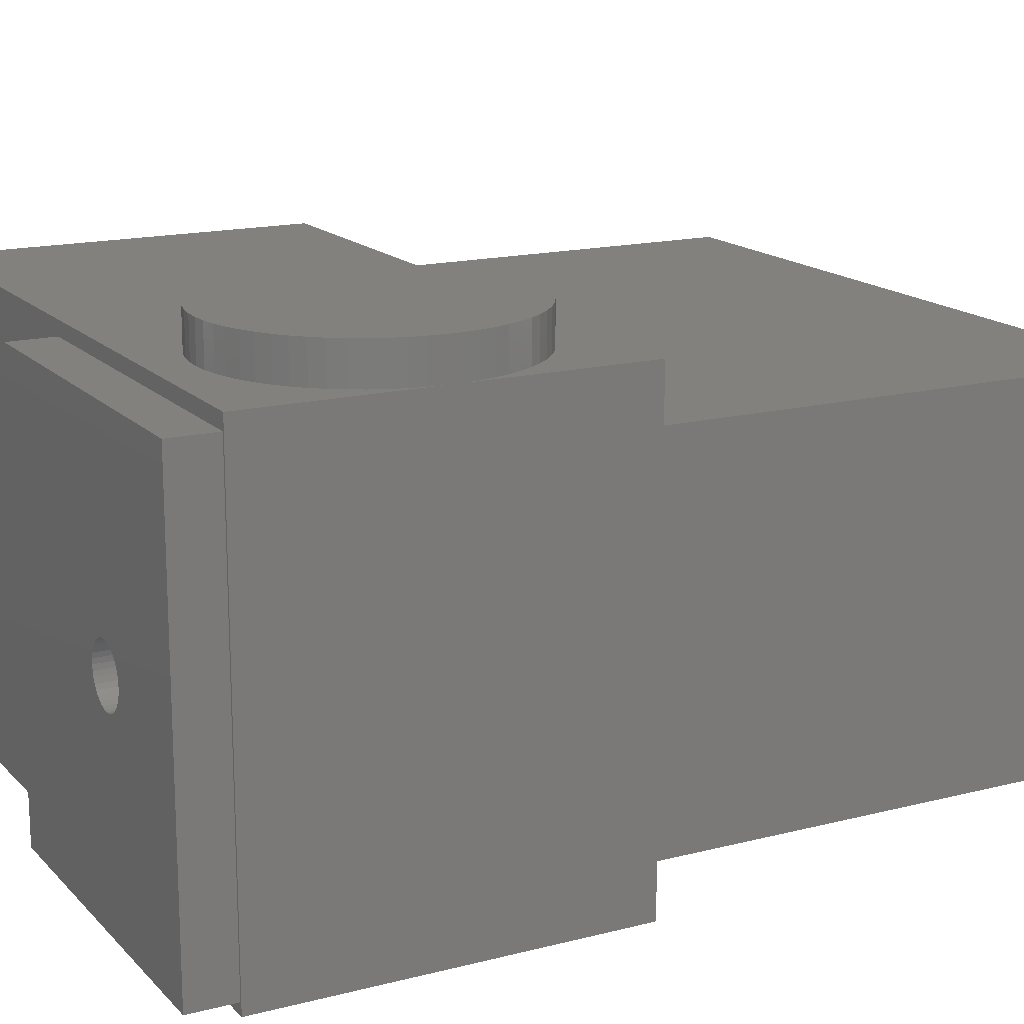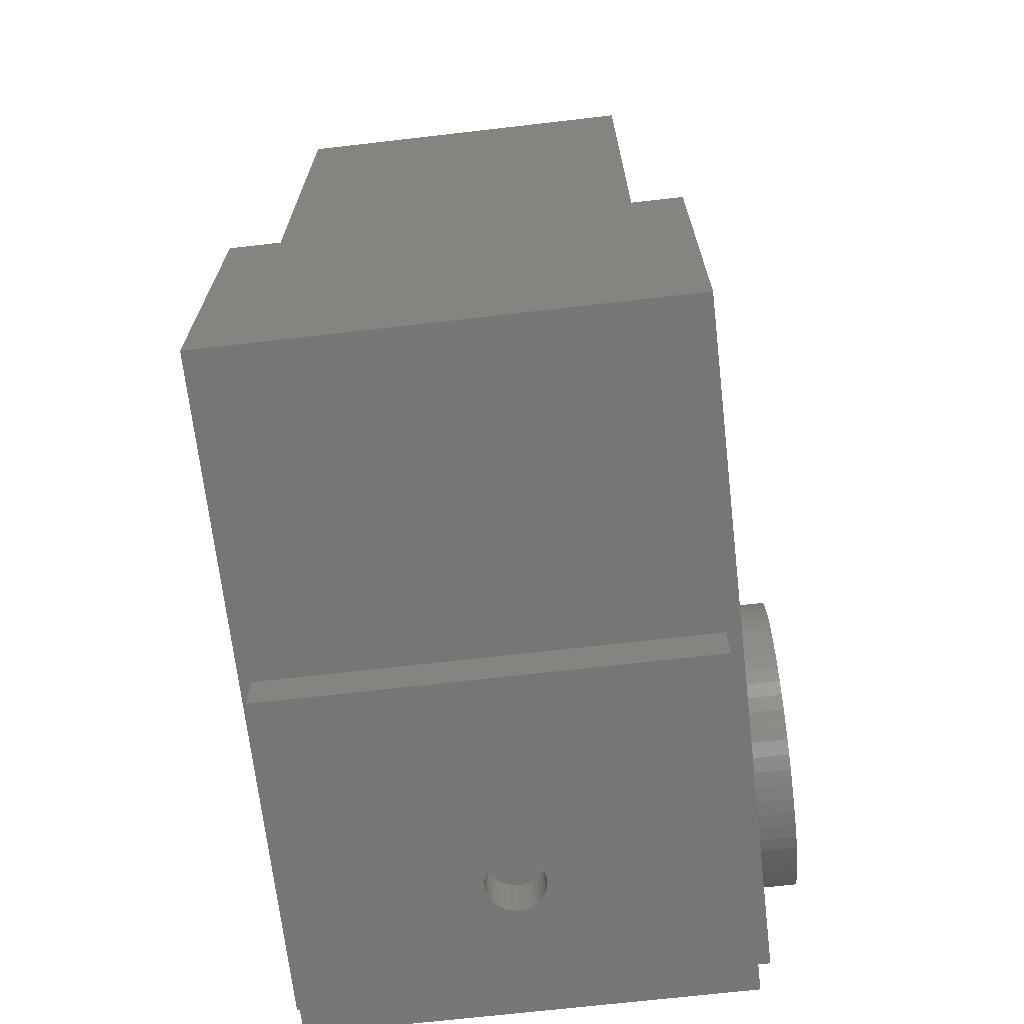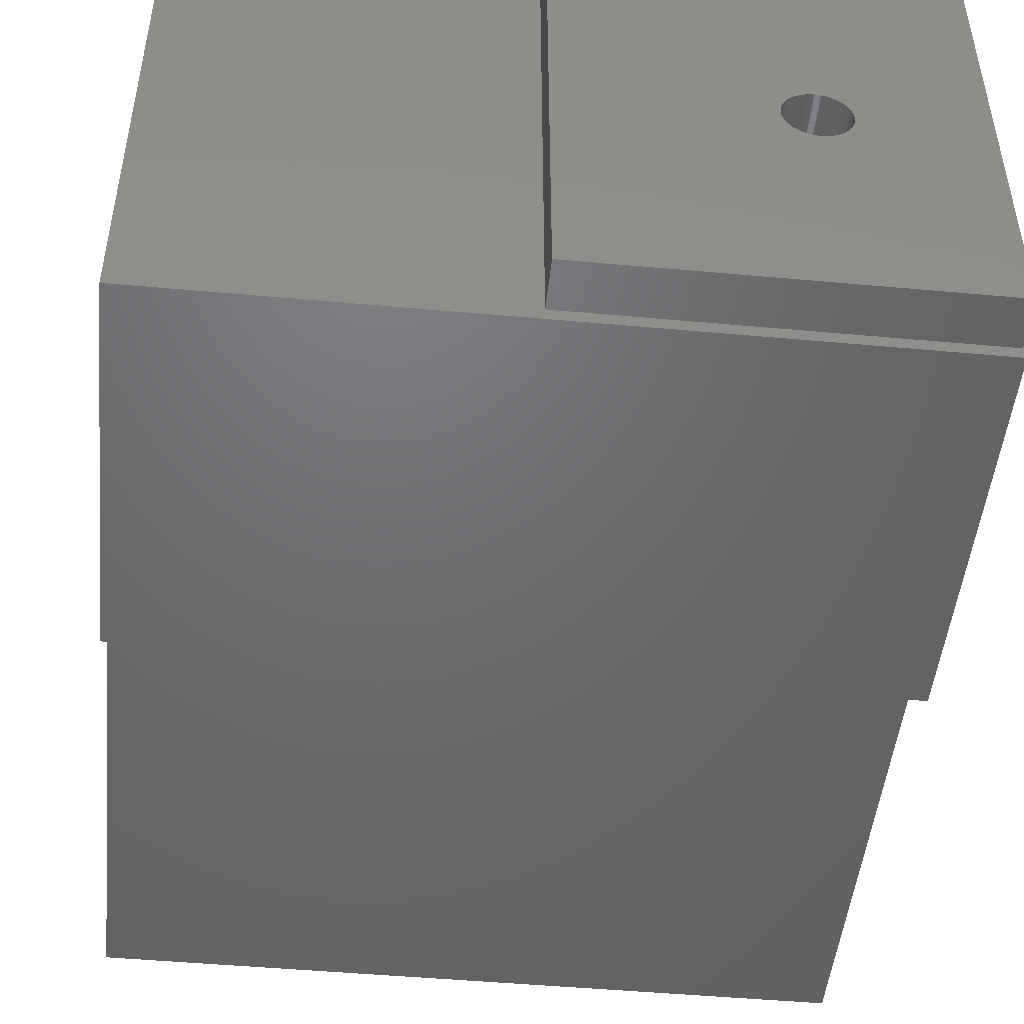
<metadata>
{"format":"stl","ext":"stl","renderer":"f3d","projection":"perspective","resolution":1024,"background":"white","views":[{"elev":16.0,"azim":62.0,"up":"+Z"},{"elev":-68.9,"azim":-83.4,"up":"+Y"},{"elev":-48.6,"azim":-5.8,"up":"+Z"}]}
</metadata>
<code>
# stl→obj: 348 verts, 680 faces
v 11.07 24.71 62.47
v 11.21 24.71 62.17
v 18.75 24.71 75.9
v 9.718 24.71 63.42
v 10.05 24.71 63.33
v 10.35 24.71 63.19
v 10.63 24.71 62.99
v 10.87 24.71 62.75
v 11.3 24.71 61.84
v 11.33 24.71 61.5
v 18.75 24.71 46.9
v 11.3 24.71 61.16
v 11.21 24.71 60.83
v 11.07 24.71 60.52
v 10.87 24.71 60.25
v 7.43 24.71 61.5
v -4.649 24.71 75.9
v 7.459 24.71 61.16
v -4.649 24.71 46.9
v 7.547 24.71 60.83
v 7.691 24.71 60.52
v 7.459 24.71 61.84
v 7.547 24.71 62.17
v 7.691 24.71 62.47
v 10.63 24.71 60.01
v 10.35 24.71 59.81
v 10.05 24.71 59.67
v 8.713 24.71 59.67
v 8.405 24.71 59.81
v 8.126 24.71 60.01
v 7.886 24.71 60.25
v 7.886 24.71 62.75
v 8.126 24.71 62.99
v 8.405 24.71 63.19
v 8.713 24.71 63.33
v 9.041 24.71 63.42
v 9.38 24.71 63.45
v 9.718 24.71 59.58
v 9.38 24.71 59.55
v 9.041 24.71 59.58
v 10.87 27.71 60.25
v 11.07 27.71 60.52
v 18.75 27.71 46.9
v -4.649 27.71 46.9
v 7.547 27.71 60.83
v 7.691 27.71 60.52
v 9.718 27.71 59.58
v 10.05 27.71 59.67
v 11.21 27.71 60.83
v 11.3 27.71 61.16
v 18.75 27.71 75.9
v 11.33 27.71 61.5
v 11.3 27.71 61.84
v 11.21 27.71 62.17
v 11.07 27.71 62.47
v 10.87 27.71 62.75
v 10.63 27.71 62.99
v 10.35 27.71 63.19
v 10.05 27.71 63.33
v 7.886 27.71 60.25
v 8.126 27.71 60.01
v 8.405 27.71 59.81
v 10.35 27.71 59.81
v 10.63 27.71 60.01
v 8.405 27.71 63.19
v 8.126 27.71 62.99
v -4.649 27.71 75.9
v 8.713 27.71 63.33
v 9.718 27.71 63.42
v 9.38 27.71 63.45
v 9.041 27.71 63.42
v 8.713 27.71 59.67
v 9.041 27.71 59.58
v 9.38 27.71 59.55
v 7.886 27.71 62.75
v 7.691 27.71 62.47
v 7.547 27.71 62.17
v 7.459 27.71 61.84
v 7.43 27.71 61.5
v 7.459 27.71 61.16
v 18.88 51.49 73.39
v 18.88 82.19 73.39
v -25.9 51.49 73.39
v -25.9 82.19 73.39
v 18.88 51.49 49.61
v -25.9 51.49 49.61
v 18.88 82.19 49.61
v -25.9 82.19 49.61
v 4.707 82.19 53.23
v 5.568 84.69 52.8
v 5.568 82.19 52.8
v 6.468 84.69 52.46
v 6.468 82.19 52.46
v 7.397 84.69 52.21
v 7.397 82.19 52.21
v 8.347 84.69 52.06
v 8.347 82.19 52.06
v 9.308 84.69 52
v 9.308 82.19 52
v 10.27 84.69 52.04
v 10.27 82.19 52.04
v 11.22 84.69 52.18
v 11.22 82.19 52.18
v 12.16 84.69 52.41
v 12.16 82.19 52.41
v 13.06 84.69 52.74
v 13.06 82.19 52.74
v 13.93 84.69 53.16
v 13.93 82.19 53.16
v 14.75 84.69 53.66
v 14.75 82.19 53.66
v 15.51 84.69 54.25
v 15.51 82.19 54.25
v 16.22 84.69 54.9
v 16.22 82.19 54.9
v 16.85 84.69 55.63
v 16.85 82.19 55.63
v 17.4 84.69 56.41
v 17.4 82.19 56.41
v 17.88 84.69 57.25
v 17.88 82.19 57.25
v 18.26 84.69 58.13
v 18.26 82.19 58.13
v 18.56 84.69 59.05
v 18.56 82.19 59.05
v 18.76 84.69 59.99
v 18.76 82.19 59.99
v 18.86 84.69 60.95
v 18.86 82.19 60.95
v 18.87 84.69 61.91
v 18.87 82.19 61.91
v 18.78 84.69 62.87
v 18.78 82.19 62.87
v 18.59 84.69 63.81
v 18.59 82.19 63.81
v 18.31 84.69 64.73
v 18.31 82.19 64.73
v 17.94 84.69 65.62
v 17.94 82.19 65.62
v 17.48 84.69 66.46
v 17.48 82.19 66.46
v 16.94 84.69 67.26
v 16.94 82.19 67.26
v 16.31 84.69 67.99
v 16.31 82.19 67.99
v 15.62 84.69 68.66
v 15.62 82.19 68.66
v 14.87 84.69 69.26
v 14.87 82.19 69.26
v 14.05 84.69 69.77
v 14.05 82.19 69.77
v 13.19 84.69 70.2
v 13.19 82.19 70.2
v 12.29 84.69 70.54
v 12.29 82.19 70.54
v 11.36 84.69 70.79
v 11.36 82.19 70.79
v 10.41 84.69 70.94
v 10.41 82.19 70.94
v 9.451 84.69 71
v 9.451 82.19 71
v 8.489 84.69 70.96
v 8.489 82.19 70.96
v 7.537 84.69 70.82
v 7.537 82.19 70.82
v 6.604 84.69 70.59
v 6.604 82.19 70.59
v 5.699 84.69 70.26
v 5.699 82.19 70.26
v 4.832 84.69 69.84
v 4.832 82.19 69.84
v 4.011 84.69 69.34
v 4.011 82.19 69.34
v 3.246 84.69 68.75
v 3.246 82.19 68.75
v 2.543 84.69 68.1
v 2.543 82.19 68.1
v 1.911 84.69 67.37
v 1.911 82.19 67.37
v 1.355 84.69 66.59
v 1.355 82.19 66.59
v 0.8821 84.69 65.75
v 0.8821 82.19 65.75
v 0.4959 84.69 64.87
v 0.4959 82.19 64.87
v 0.201 84.69 63.95
v 0.201 82.19 63.95
v 0.0001601 84.69 63.01
v 0.0001601 82.19 63.01
v -0.1044 84.69 62.05
v -0.1044 82.19 62.05
v -0.1116 84.69 61.09
v -0.1116 82.19 61.09
v -0.02145 84.69 60.13
v -0.02145 82.19 60.13
v 0.1652 84.69 59.19
v 0.1652 82.19 59.19
v 0.4464 84.69 58.27
v 0.4464 82.19 58.27
v 0.8192 84.69 57.38
v 0.8192 82.19 57.38
v 1.28 84.69 56.54
v 1.28 82.19 56.54
v 1.824 84.69 55.74
v 1.824 82.19 55.74
v 2.445 84.69 55.01
v 2.445 82.19 55.01
v 3.138 84.69 54.34
v 3.138 82.19 54.34
v 3.894 84.69 53.74
v 3.894 82.19 53.74
v 4.707 84.69 53.23
v 9.38 84.69 61.5
v 9.38 82.19 61.5
v 18.88 27.71 46.15
v 18.88 27.71 76.85
v -25.9 27.71 46.15
v -25.9 27.71 76.85
v 18.88 51.49 46.15
v -25.9 51.49 46.15
v 18.88 51.49 76.85
v -25.9 51.49 76.85
v 4.707 47.87 76.85
v 5.568 48.3 79.35
v 5.568 48.3 76.85
v 6.468 48.64 79.35
v 6.468 48.64 76.85
v 7.397 48.89 79.35
v 7.397 48.89 76.85
v 8.347 49.04 79.35
v 8.347 49.04 76.85
v 9.308 49.09 79.35
v 9.308 49.09 76.85
v 10.27 49.05 79.35
v 10.27 49.05 76.85
v 11.22 48.91 79.35
v 11.22 48.91 76.85
v 12.16 48.68 79.35
v 12.16 48.68 76.85
v 13.06 48.35 79.35
v 13.06 48.35 76.85
v 13.93 47.94 79.35
v 13.93 47.94 76.85
v 14.75 47.43 79.35
v 14.75 47.43 76.85
v 15.51 46.85 79.35
v 15.51 46.85 76.85
v 16.22 46.19 79.35
v 16.22 46.19 76.85
v 16.85 45.47 79.35
v 16.85 45.47 76.85
v 17.4 44.68 79.35
v 17.4 44.68 76.85
v 17.88 43.84 79.35
v 17.88 43.84 76.85
v 18.26 42.96 79.35
v 18.26 42.96 76.85
v 18.56 42.05 79.35
v 18.56 42.05 76.85
v 18.76 41.1 79.35
v 18.76 41.1 76.85
v 18.86 40.15 79.35
v 18.86 40.15 76.85
v 18.87 39.19 79.35
v 18.87 39.19 76.85
v 18.78 38.23 79.35
v 18.78 38.23 76.85
v 18.59 37.28 79.35
v 18.59 37.28 76.85
v 18.31 36.36 79.35
v 18.31 36.36 76.85
v 17.94 35.48 79.35
v 17.94 35.48 76.85
v 17.48 34.63 79.35
v 17.48 34.63 76.85
v 16.94 33.84 79.35
v 16.94 33.84 76.85
v 16.31 33.1 79.35
v 16.31 33.1 76.85
v 15.62 32.43 79.35
v 15.62 32.43 76.85
v 14.87 31.84 79.35
v 14.87 31.84 76.85
v 14.05 31.32 79.35
v 14.05 31.32 76.85
v 13.19 30.89 79.35
v 13.19 30.89 76.85
v 12.29 30.55 79.35
v 12.29 30.55 76.85
v 11.36 30.3 79.35
v 11.36 30.3 76.85
v 10.41 30.15 79.35
v 10.41 30.15 76.85
v 9.451 30.1 79.35
v 9.451 30.1 76.85
v 8.489 30.14 79.35
v 8.489 30.14 76.85
v 7.537 30.28 79.35
v 7.537 30.28 76.85
v 6.604 30.51 79.35
v 6.604 30.51 76.85
v 5.699 30.84 79.35
v 5.699 30.84 76.85
v 4.832 31.25 79.35
v 4.832 31.25 76.85
v 4.011 31.76 79.35
v 4.011 31.76 76.85
v 3.246 32.34 79.35
v 3.246 32.34 76.85
v 2.543 33 79.35
v 2.543 33 76.85
v 1.911 33.72 79.35
v 1.911 33.72 76.85
v 1.355 34.51 79.35
v 1.355 34.51 76.85
v 0.8821 35.35 79.35
v 0.8821 35.35 76.85
v 0.4959 36.23 79.35
v 0.4959 36.23 76.85
v 0.201 37.15 79.35
v 0.201 37.15 76.85
v 0.0001601 38.09 79.35
v 0.0001601 38.09 76.85
v -0.1044 39.04 79.35
v -0.1044 39.04 76.85
v -0.1116 40.01 79.35
v -0.1116 40.01 76.85
v -0.02145 40.96 79.35
v -0.02145 40.96 76.85
v 0.1652 41.91 79.35
v 0.1652 41.91 76.85
v 0.4464 42.83 79.35
v 0.4464 42.83 76.85
v 0.8192 43.71 79.35
v 0.8192 43.71 76.85
v 1.28 44.56 79.35
v 1.28 44.56 76.85
v 1.824 45.35 79.35
v 1.824 45.35 76.85
v 2.445 46.09 79.35
v 2.445 46.09 76.85
v 3.138 46.76 79.35
v 3.138 46.76 76.85
v 3.894 47.35 79.35
v 3.894 47.35 76.85
v 4.707 47.87 79.35
v 9.38 39.6 79.35
v 9.38 39.6 76.85
f 1 2 3
f 4 5 3
f 3 5 6
f 6 7 3
f 3 7 8
f 3 8 1
f 2 9 3
f 3 9 10
f 3 10 11
f 11 10 12
f 12 13 11
f 11 13 14
f 11 14 15
f 16 17 18
f 18 17 19
f 18 19 20
f 20 19 21
f 16 22 17
f 17 22 23
f 17 23 24
f 15 25 11
f 11 25 26
f 11 26 27
f 19 28 29
f 29 30 19
f 19 30 31
f 19 31 21
f 24 32 17
f 17 32 33
f 17 33 34
f 34 35 17
f 17 35 36
f 17 36 3
f 3 36 37
f 3 37 4
f 27 38 11
f 11 38 39
f 11 39 19
f 19 39 40
f 19 40 28
f 41 42 43
f 44 45 46
f 43 47 48
f 42 49 43
f 43 49 50
f 43 50 51
f 51 50 52
f 51 52 53
f 53 54 51
f 51 54 55
f 51 55 56
f 56 57 51
f 51 57 58
f 51 58 59
f 46 60 44
f 44 60 61
f 44 61 62
f 48 63 43
f 43 63 64
f 43 64 41
f 65 66 67
f 65 67 68
f 59 69 51
f 51 69 70
f 51 70 67
f 67 70 71
f 67 71 68
f 62 72 44
f 44 72 73
f 44 73 43
f 43 73 74
f 43 74 47
f 66 75 67
f 67 75 76
f 67 76 77
f 77 78 67
f 67 78 79
f 67 79 44
f 44 79 80
f 44 80 45
f 19 17 44
f 44 17 67
f 44 43 19
f 19 43 11
f 3 11 51
f 51 11 43
f 17 3 67
f 67 3 51
f 70 37 71
f 71 37 36
f 71 36 68
f 68 36 35
f 68 35 65
f 65 35 34
f 65 34 66
f 66 34 33
f 66 33 75
f 75 33 32
f 75 32 76
f 76 32 24
f 76 24 77
f 77 24 23
f 77 23 78
f 78 23 22
f 78 22 79
f 79 22 16
f 79 16 80
f 80 16 18
f 80 18 45
f 45 18 20
f 45 20 46
f 46 20 21
f 46 21 60
f 60 21 31
f 60 31 61
f 61 31 30
f 61 30 62
f 62 30 29
f 62 29 72
f 72 29 28
f 72 28 73
f 73 28 40
f 73 40 74
f 74 40 39
f 74 39 47
f 47 39 38
f 47 38 48
f 48 38 27
f 48 27 63
f 63 27 26
f 63 26 64
f 64 26 25
f 64 25 41
f 41 25 15
f 41 15 42
f 42 15 14
f 42 14 49
f 49 14 13
f 49 13 50
f 50 13 12
f 50 12 52
f 52 12 10
f 52 10 53
f 53 10 9
f 53 9 54
f 54 9 2
f 54 2 55
f 55 2 1
f 55 1 56
f 56 1 8
f 56 8 57
f 57 8 7
f 57 7 58
f 58 7 6
f 58 6 59
f 59 6 5
f 59 5 69
f 69 5 4
f 69 4 70
f 70 4 37
f 81 82 83
f 83 82 84
f 85 81 86
f 86 81 83
f 87 85 88
f 88 85 86
f 82 87 84
f 84 87 88
f 85 87 81
f 81 87 82
f 88 86 84
f 84 86 83
f 89 90 91
f 91 90 92
f 91 92 93
f 93 92 94
f 93 94 95
f 95 94 96
f 95 96 97
f 97 96 98
f 97 98 99
f 99 98 100
f 99 100 101
f 101 100 102
f 101 102 103
f 103 102 104
f 103 104 105
f 105 104 106
f 105 106 107
f 107 106 108
f 107 108 109
f 109 108 110
f 109 110 111
f 111 110 112
f 111 112 113
f 113 112 114
f 113 114 115
f 115 114 116
f 115 116 117
f 117 116 118
f 117 118 119
f 119 118 120
f 119 120 121
f 121 120 122
f 121 122 123
f 123 122 124
f 123 124 125
f 125 124 126
f 125 126 127
f 127 126 128
f 127 128 129
f 129 128 130
f 129 130 131
f 131 130 132
f 131 132 133
f 133 132 134
f 133 134 135
f 135 134 136
f 135 136 137
f 137 136 138
f 137 138 139
f 139 138 140
f 139 140 141
f 141 140 142
f 141 142 143
f 143 142 144
f 143 144 145
f 145 144 146
f 145 146 147
f 147 146 148
f 147 148 149
f 149 148 150
f 149 150 151
f 151 150 152
f 151 152 153
f 153 152 154
f 153 154 155
f 155 154 156
f 155 156 157
f 157 156 158
f 157 158 159
f 159 158 160
f 159 160 161
f 161 160 162
f 161 162 163
f 163 162 164
f 163 164 165
f 165 164 166
f 165 166 167
f 167 166 168
f 167 168 169
f 169 168 170
f 169 170 171
f 171 170 172
f 171 172 173
f 173 172 174
f 173 174 175
f 175 174 176
f 175 176 177
f 177 176 178
f 177 178 179
f 179 178 180
f 179 180 181
f 181 180 182
f 181 182 183
f 183 182 184
f 183 184 185
f 185 184 186
f 185 186 187
f 187 186 188
f 187 188 189
f 189 188 190
f 189 190 191
f 191 190 192
f 191 192 193
f 193 192 194
f 193 194 195
f 195 194 196
f 195 196 197
f 197 196 198
f 197 198 199
f 199 198 200
f 199 200 201
f 201 200 202
f 201 202 203
f 203 202 204
f 203 204 205
f 205 204 206
f 205 206 207
f 207 206 208
f 207 208 209
f 209 208 210
f 209 210 211
f 211 210 212
f 211 212 89
f 89 212 90
f 150 148 213
f 150 213 152
f 158 156 213
f 213 156 154
f 213 154 152
f 164 162 213
f 213 162 160
f 213 160 158
f 170 168 213
f 213 168 166
f 213 166 164
f 176 174 213
f 213 174 172
f 213 172 170
f 182 180 213
f 213 180 178
f 213 178 176
f 188 186 213
f 213 186 184
f 213 184 182
f 194 192 213
f 213 192 190
f 213 190 188
f 200 198 213
f 213 198 196
f 213 196 194
f 206 204 213
f 213 204 202
f 213 202 200
f 212 210 213
f 213 210 208
f 213 208 206
f 94 92 213
f 213 92 90
f 213 90 212
f 100 98 213
f 213 98 96
f 213 96 94
f 106 104 213
f 213 104 102
f 213 102 100
f 112 110 213
f 213 110 108
f 213 108 106
f 118 116 213
f 213 116 114
f 213 114 112
f 124 122 213
f 213 122 120
f 213 120 118
f 130 128 213
f 213 128 126
f 213 126 124
f 136 134 213
f 213 134 132
f 213 132 130
f 142 140 213
f 213 140 138
f 213 138 136
f 148 146 213
f 213 146 144
f 213 144 142
f 151 153 214
f 151 214 149
f 143 145 214
f 214 145 147
f 214 147 149
f 137 139 214
f 214 139 141
f 214 141 143
f 131 133 214
f 214 133 135
f 214 135 137
f 125 127 214
f 214 127 129
f 214 129 131
f 119 121 214
f 214 121 123
f 214 123 125
f 113 115 214
f 214 115 117
f 214 117 119
f 107 109 214
f 214 109 111
f 214 111 113
f 101 103 214
f 214 103 105
f 214 105 107
f 95 97 214
f 214 97 99
f 214 99 101
f 89 91 214
f 214 91 93
f 214 93 95
f 207 209 214
f 214 209 211
f 214 211 89
f 201 203 214
f 214 203 205
f 214 205 207
f 195 197 214
f 214 197 199
f 214 199 201
f 189 191 214
f 214 191 193
f 214 193 195
f 183 185 214
f 214 185 187
f 214 187 189
f 177 179 214
f 214 179 181
f 214 181 183
f 171 173 214
f 214 173 175
f 214 175 177
f 165 167 214
f 214 167 169
f 214 169 171
f 159 161 214
f 214 161 163
f 214 163 165
f 153 155 214
f 214 155 157
f 214 157 159
f 215 216 217
f 217 216 218
f 219 215 220
f 220 215 217
f 221 219 222
f 222 219 220
f 216 221 218
f 218 221 222
f 219 221 215
f 215 221 216
f 222 220 218
f 218 220 217
f 223 224 225
f 225 224 226
f 225 226 227
f 227 226 228
f 227 228 229
f 229 228 230
f 229 230 231
f 231 230 232
f 231 232 233
f 233 232 234
f 233 234 235
f 235 234 236
f 235 236 237
f 237 236 238
f 237 238 239
f 239 238 240
f 239 240 241
f 241 240 242
f 241 242 243
f 243 242 244
f 243 244 245
f 245 244 246
f 245 246 247
f 247 246 248
f 247 248 249
f 249 248 250
f 249 250 251
f 251 250 252
f 251 252 253
f 253 252 254
f 253 254 255
f 255 254 256
f 255 256 257
f 257 256 258
f 257 258 259
f 259 258 260
f 259 260 261
f 261 260 262
f 261 262 263
f 263 262 264
f 263 264 265
f 265 264 266
f 265 266 267
f 267 266 268
f 267 268 269
f 269 268 270
f 269 270 271
f 271 270 272
f 271 272 273
f 273 272 274
f 273 274 275
f 275 274 276
f 275 276 277
f 277 276 278
f 277 278 279
f 279 278 280
f 279 280 281
f 281 280 282
f 281 282 283
f 283 282 284
f 283 284 285
f 285 284 286
f 285 286 287
f 287 286 288
f 287 288 289
f 289 288 290
f 289 290 291
f 291 290 292
f 291 292 293
f 293 292 294
f 293 294 295
f 295 294 296
f 295 296 297
f 297 296 298
f 297 298 299
f 299 298 300
f 299 300 301
f 301 300 302
f 301 302 303
f 303 302 304
f 303 304 305
f 305 304 306
f 305 306 307
f 307 306 308
f 307 308 309
f 309 308 310
f 309 310 311
f 311 310 312
f 311 312 313
f 313 312 314
f 313 314 315
f 315 314 316
f 315 316 317
f 317 316 318
f 317 318 319
f 319 318 320
f 319 320 321
f 321 320 322
f 321 322 323
f 323 322 324
f 323 324 325
f 325 324 326
f 325 326 327
f 327 326 328
f 327 328 329
f 329 328 330
f 329 330 331
f 331 330 332
f 331 332 333
f 333 332 334
f 333 334 335
f 335 334 336
f 335 336 337
f 337 336 338
f 337 338 339
f 339 338 340
f 339 340 341
f 341 340 342
f 341 342 343
f 343 342 344
f 343 344 345
f 345 344 346
f 345 346 223
f 223 346 224
f 284 282 347
f 284 347 286
f 292 290 347
f 347 290 288
f 347 288 286
f 298 296 347
f 347 296 294
f 347 294 292
f 304 302 347
f 347 302 300
f 347 300 298
f 310 308 347
f 347 308 306
f 347 306 304
f 316 314 347
f 347 314 312
f 347 312 310
f 322 320 347
f 347 320 318
f 347 318 316
f 328 326 347
f 347 326 324
f 347 324 322
f 334 332 347
f 347 332 330
f 347 330 328
f 340 338 347
f 347 338 336
f 347 336 334
f 346 344 347
f 347 344 342
f 347 342 340
f 228 226 347
f 347 226 224
f 347 224 346
f 234 232 347
f 347 232 230
f 347 230 228
f 240 238 347
f 347 238 236
f 347 236 234
f 246 244 347
f 347 244 242
f 347 242 240
f 252 250 347
f 347 250 248
f 347 248 246
f 258 256 347
f 347 256 254
f 347 254 252
f 264 262 347
f 347 262 260
f 347 260 258
f 270 268 347
f 347 268 266
f 347 266 264
f 276 274 347
f 347 274 272
f 347 272 270
f 282 280 347
f 347 280 278
f 347 278 276
f 285 287 348
f 285 348 283
f 277 279 348
f 348 279 281
f 348 281 283
f 271 273 348
f 348 273 275
f 348 275 277
f 265 267 348
f 348 267 269
f 348 269 271
f 259 261 348
f 348 261 263
f 348 263 265
f 253 255 348
f 348 255 257
f 348 257 259
f 247 249 348
f 348 249 251
f 348 251 253
f 241 243 348
f 348 243 245
f 348 245 247
f 235 237 348
f 348 237 239
f 348 239 241
f 229 231 348
f 348 231 233
f 348 233 235
f 223 225 348
f 348 225 227
f 348 227 229
f 341 343 348
f 348 343 345
f 348 345 223
f 335 337 348
f 348 337 339
f 348 339 341
f 329 331 348
f 348 331 333
f 348 333 335
f 323 325 348
f 348 325 327
f 348 327 329
f 317 319 348
f 348 319 321
f 348 321 323
f 311 313 348
f 348 313 315
f 348 315 317
f 305 307 348
f 348 307 309
f 348 309 311
f 299 301 348
f 348 301 303
f 348 303 305
f 293 295 348
f 348 295 297
f 348 297 299
f 287 289 348
f 348 289 291
f 348 291 293

</code>
